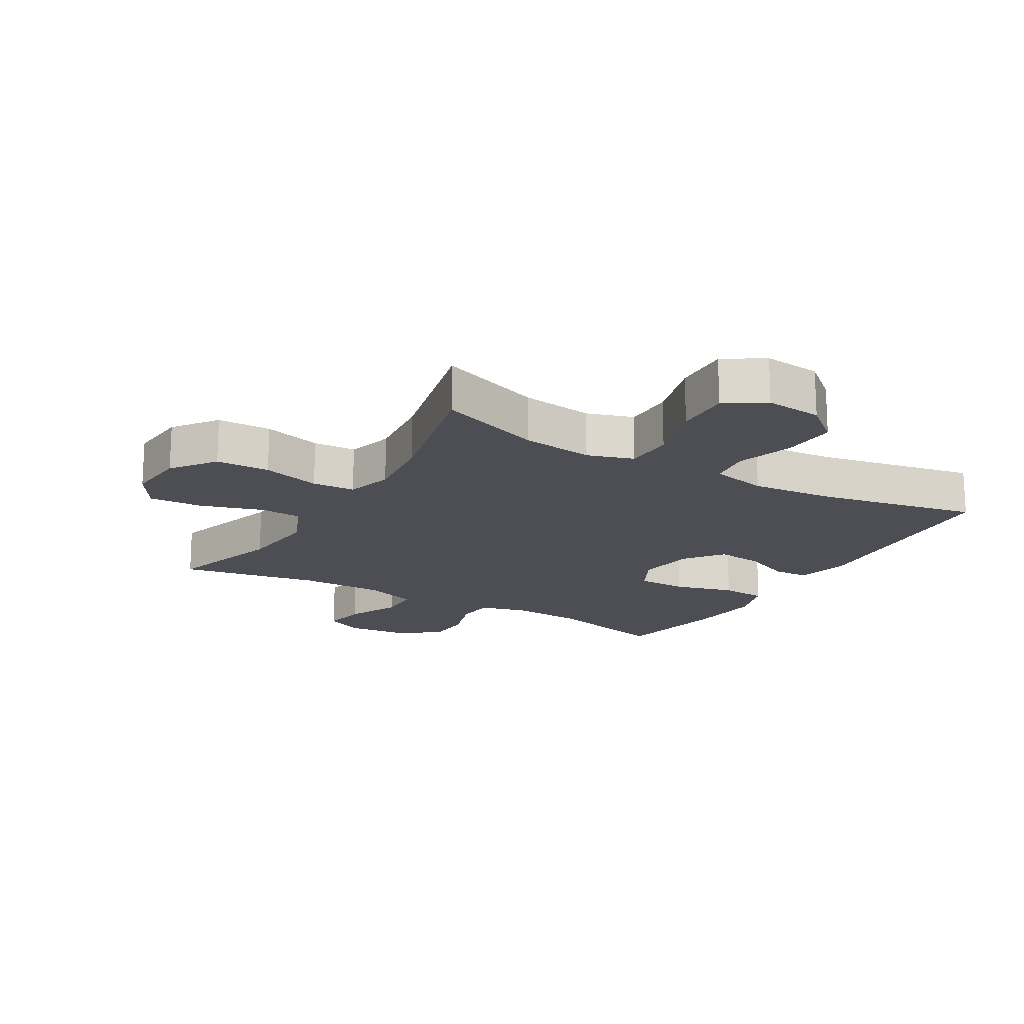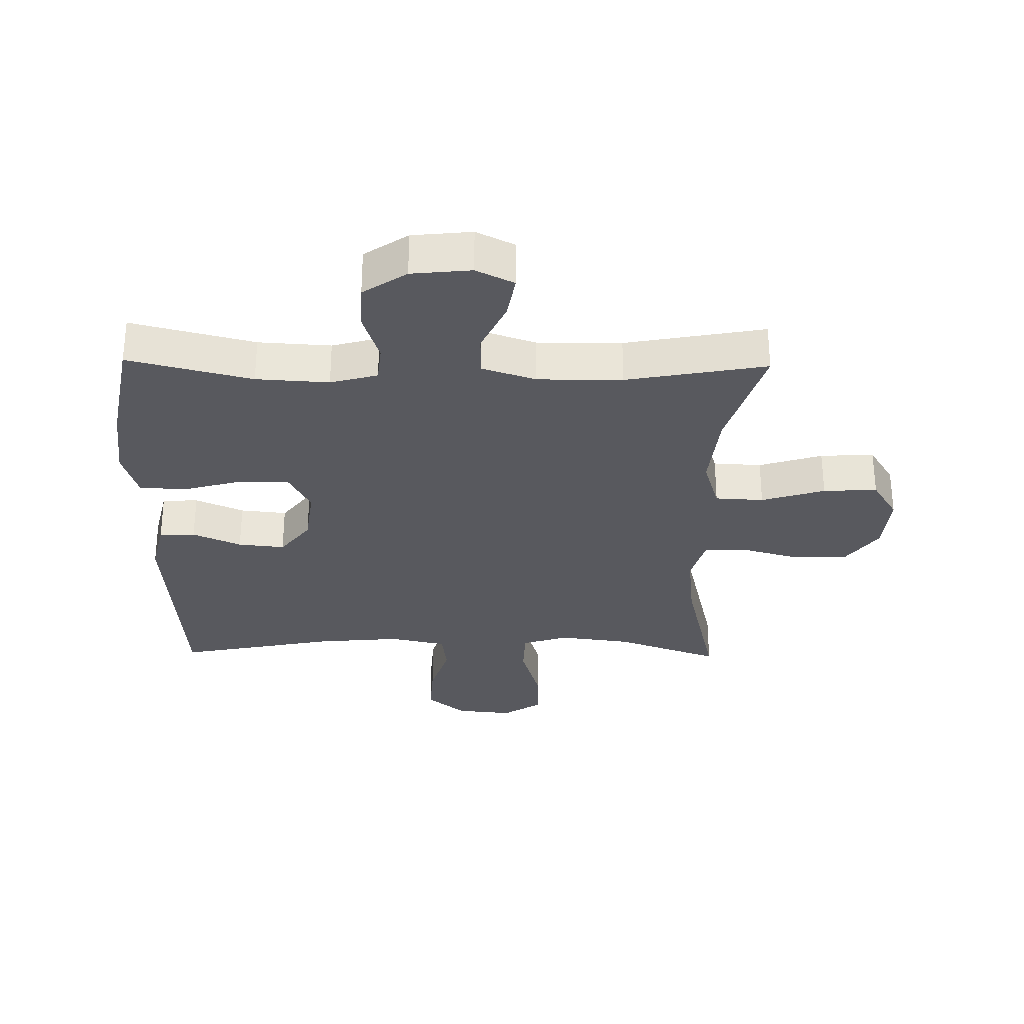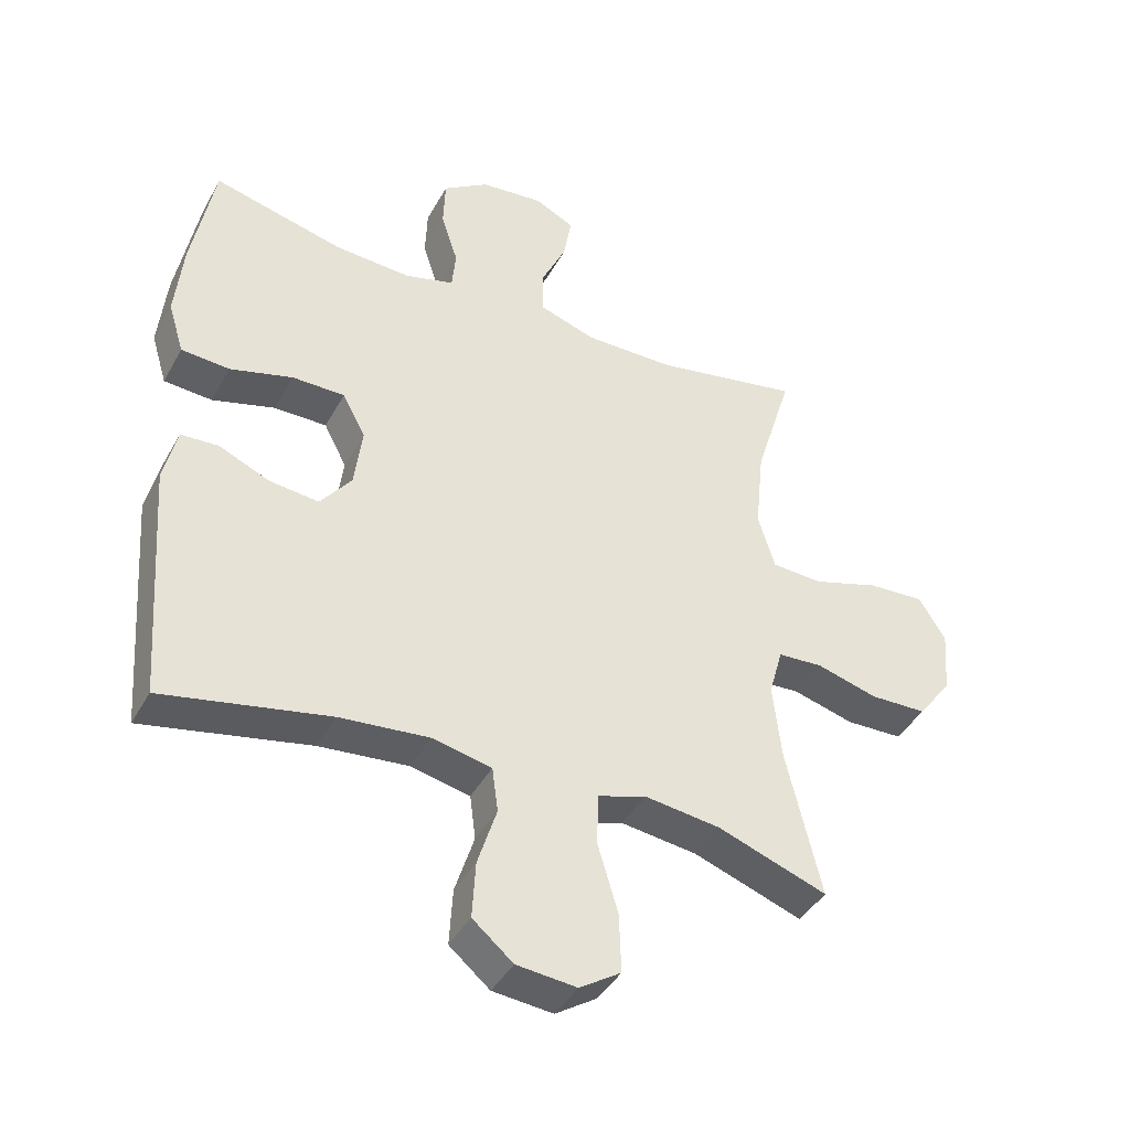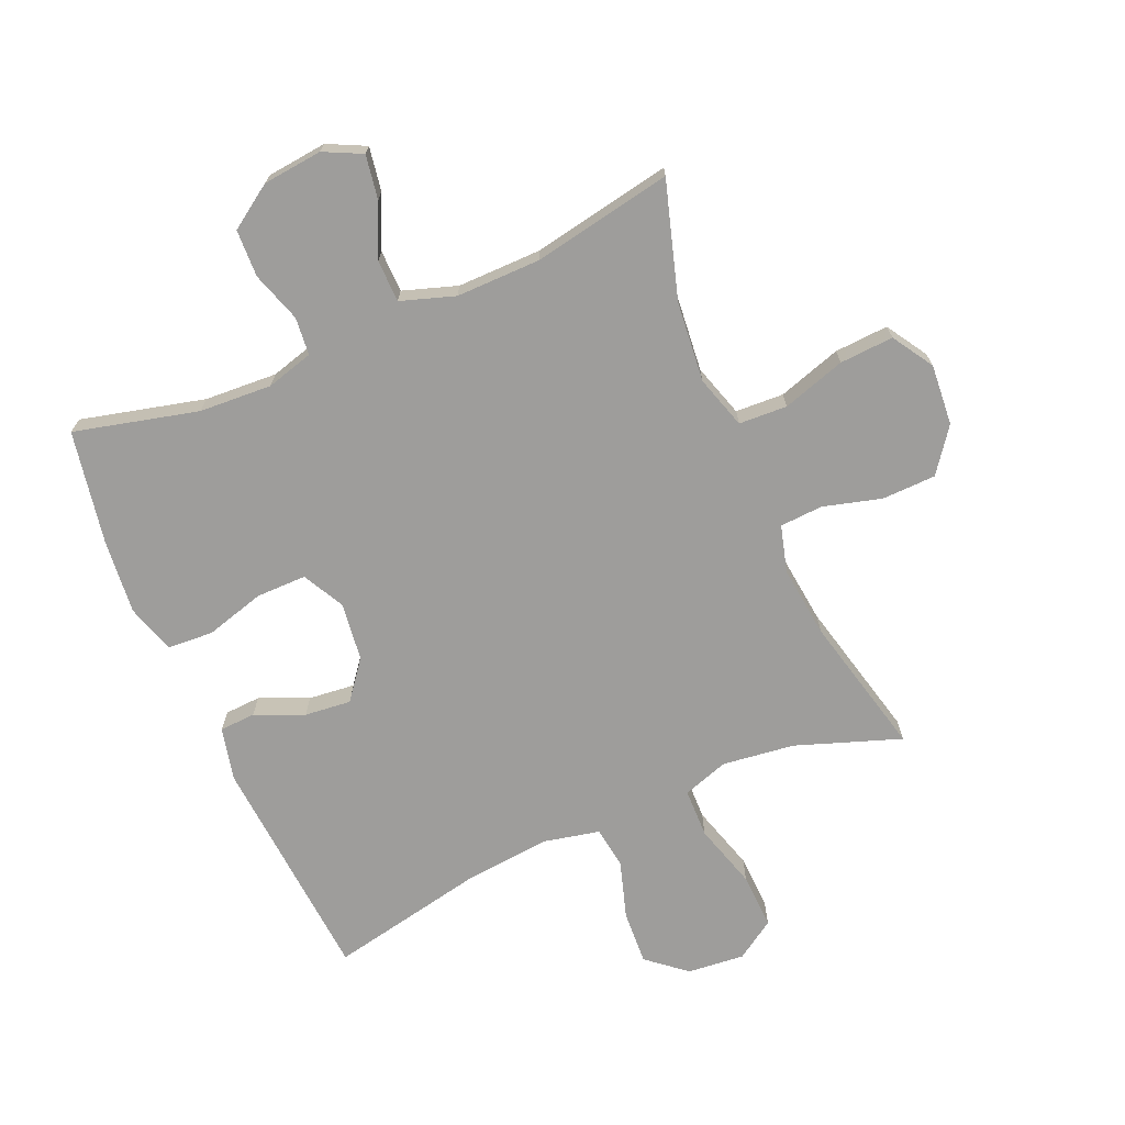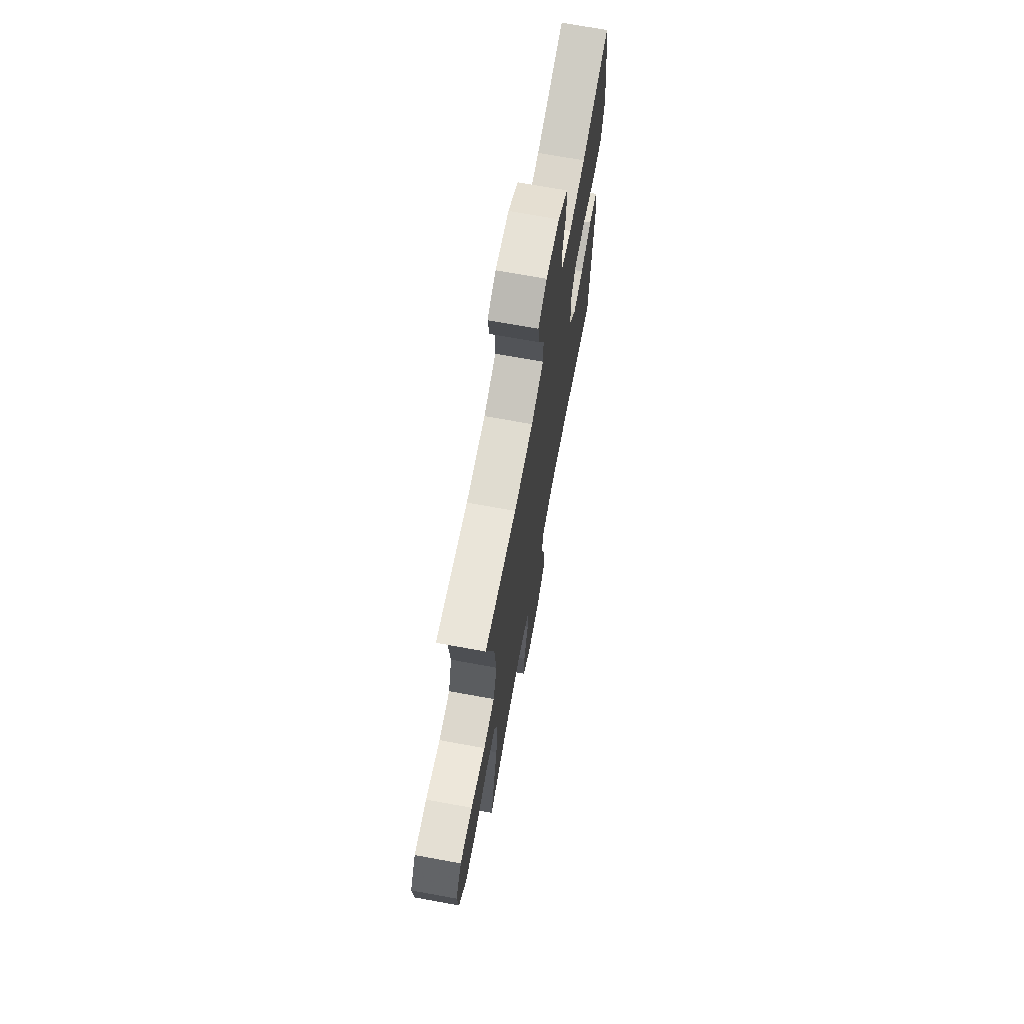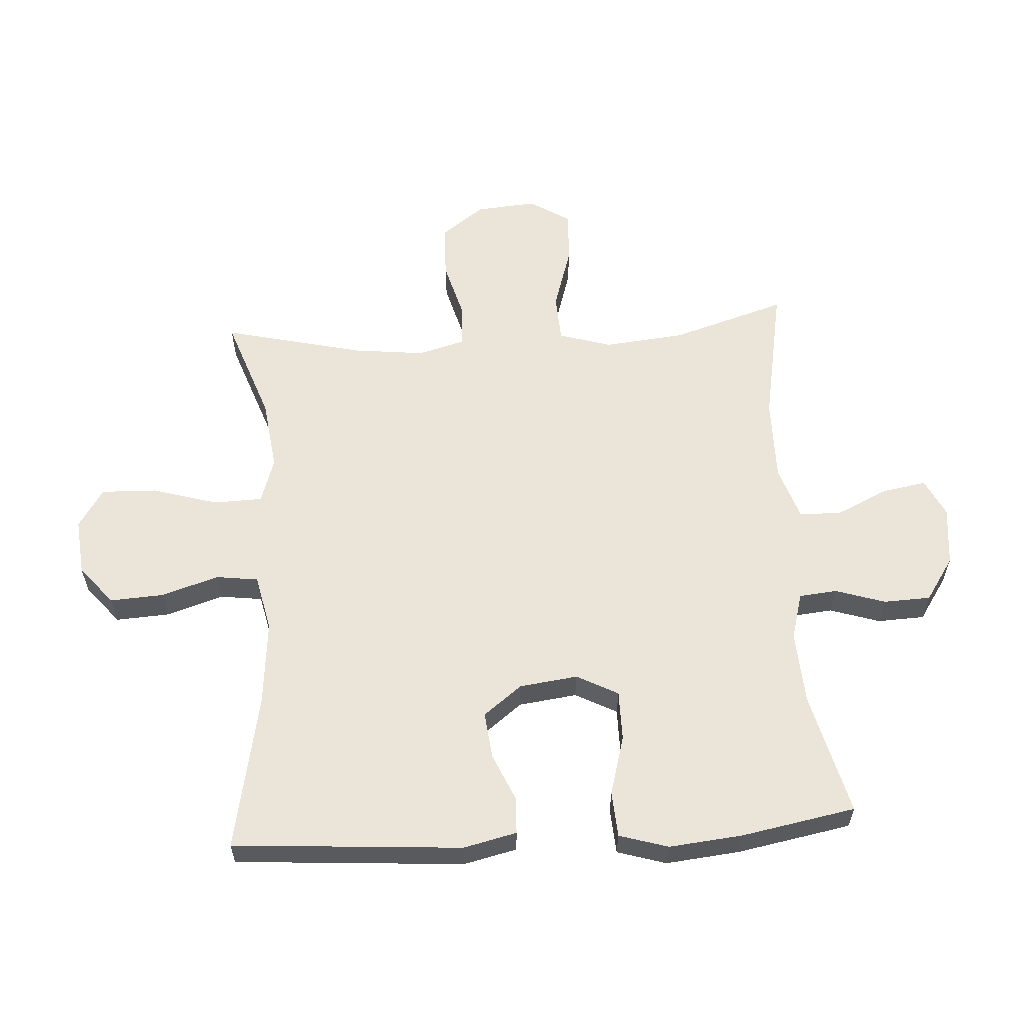
<metadata>
{"format":"obj","ext":"obj","renderer":"f3d","projection":"perspective","resolution":1024,"background":"white","views":[{"elev":-17.4,"azim":149.5,"up":"+Y"},{"elev":-30.4,"azim":-1.0,"up":"+Y"},{"elev":-41.5,"azim":-26.8,"up":"+Z"},{"elev":-70.6,"azim":23.5,"up":"+Y"},{"elev":70.0,"azim":100.4,"up":"+Z"},{"elev":59.3,"azim":-93.6,"up":"+Y"}]}
</metadata>
<code>
v -0.5 0.07 0.5
v -0.301 0.07 0.45
v -0.184 0.07 0.443
v -0.108 0.07 0.464
v -0.102 0.07 0.525
v -0.128 0.07 0.606
v -0.125 0.07 0.682
v -0.055 0.07 0.729
v 0.041 0.07 0.739
v 0.102 0.07 0.709
v 0.09 0.07 0.638
v 0.051 0.07 0.554
v 0.052 0.07 0.486
v 0.139 0.07 0.457
v 0.275 0.07 0.458
v 0.5 0.07 0.5
v 0.443 0.07 0.314
v 0.43 0.07 0.184
v 0.456 0.07 0.099
v 0.534 0.07 0.095
v 0.636 0.07 0.127
v 0.723 0.07 0.132
v 0.764 0.07 0.066
v 0.756 0.07 -0.032
v 0.704 0.07 -0.102
v 0.617 0.07 -0.104
v 0.523 0.07 -0.078
v 0.454 0.07 -0.082
v 0.433 0.07 -0.157
v 0.446 0.07 -0.273
v 0.5 0.07 -0.5
v 0.332 0.07 -0.44
v 0.216 0.07 -0.425
v 0.142 0.07 -0.449
v 0.14 0.07 -0.528
v 0.171 0.07 -0.633
v 0.174 0.07 -0.723
v 0.111 0.07 -0.764
v 0.019 0.07 -0.755
v -0.043 0.07 -0.703
v -0.038 0.07 -0.616
v -0.009 0.07 -0.524
v -0.018 0.07 -0.456
v -0.109 0.07 -0.436
v -0.246 0.07 -0.449
v -0.5 0.07 -0.5
v -0.527 0.07 -0.13
v -0.507 0.07 -0.044
v -0.449 0.07 -0.041
v -0.371 0.07 -0.075
v -0.296 0.07 -0.083
v -0.248 0.07 -0.021
v -0.236 0.07 0.073
v -0.271 0.07 0.14
v -0.352 0.07 0.14
v -0.448 0.07 0.113
v -0.522 0.07 0.118
v -0.546 0.07 0.197
v -0.534 0.07 0.316
v -0.5 0 0.5
v -0.301 0 0.45
v -0.184 0 0.443
v -0.108 0 0.464
v -0.102 0 0.525
v -0.128 0 0.606
v -0.125 0 0.682
v -0.055 0 0.729
v 0.041 0 0.739
v 0.102 0 0.709
v 0.09 0 0.638
v 0.051 0 0.554
v 0.052 0 0.486
v 0.139 0 0.457
v 0.275 0 0.458
v 0.5 0 0.5
v 0.443 0 0.314
v 0.43 0 0.184
v 0.456 0 0.099
v 0.534 0 0.095
v 0.636 0 0.127
v 0.723 0 0.132
v 0.764 0 0.066
v 0.756 0 -0.032
v 0.704 0 -0.102
v 0.617 0 -0.104
v 0.523 0 -0.078
v 0.454 0 -0.082
v 0.433 0 -0.157
v 0.446 0 -0.273
v 0.5 0 -0.5
v 0.332 0 -0.44
v 0.216 0 -0.425
v 0.142 0 -0.449
v 0.14 0 -0.528
v 0.171 0 -0.633
v 0.174 0 -0.723
v 0.111 0 -0.764
v 0.019 0 -0.755
v -0.043 0 -0.703
v -0.038 0 -0.616
v -0.009 0 -0.524
v -0.018 0 -0.456
v -0.109 0 -0.436
v -0.246 0 -0.449
v -0.5 0 -0.5
v -0.527 0 -0.13
v -0.507 0 -0.044
v -0.449 0 -0.041
v -0.371 0 -0.075
v -0.296 0 -0.083
v -0.248 0 -0.021
v -0.236 0 0.073
v -0.271 0 0.14
v -0.352 0 0.14
v -0.448 0 0.113
v -0.522 0 0.118
v -0.546 0 0.197
v -0.534 0 0.316
f 58 59 1 2
f 55 56 57 58
f 54 55 58 2
f 53 54 2 3
f 52 53 3 4
f 47 48 49 50
f 45 46 47 50
f 44 45 50 51
f 43 44 51 52
f 39 40 41 42
f 37 38 39 42
f 35 36 37 42
f 34 35 42 43
f 33 34 43 52
f 30 31 32
f 29 30 32 33
f 28 29 33 52
f 24 25 26 27
f 20 21 22 23
f 19 20 23 24
f 15 16 17
f 14 15 17 18
f 13 14 18 19
f 9 10 11 12
f 9 12 13
f 8 9 13
f 5 6 7 8
f 4 5 8 13
f 52 4 13 19
f 27 28 52
f 19 24 27 52
f 61 60 118 117
f 117 116 115 114
f 61 117 114 113
f 62 61 113 112
f 63 62 112 111
f 109 108 107 106
f 109 106 105 104
f 110 109 104 103
f 111 110 103 102
f 101 100 99 98
f 101 98 97 96
f 101 96 95 94
f 102 101 94 93
f 111 102 93 92
f 91 90 89
f 92 91 89 88
f 111 92 88 87
f 86 85 84 83
f 82 81 80 79
f 83 82 79 78
f 76 75 74
f 77 76 74 73
f 78 77 73 72
f 71 70 69 68
f 72 71 68
f 72 68 67
f 67 66 65 64
f 72 67 64 63
f 78 72 63 111
f 111 87 86
f 111 86 83 78
f 1 60 61 2
f 2 61 62 3
f 3 62 63 4
f 4 63 64 5
f 5 64 65 6
f 6 65 66 7
f 7 66 67 8
f 8 67 68 9
f 9 68 69 10
f 10 69 70 11
f 11 70 71 12
f 12 71 72 13
f 13 72 73 14
f 14 73 74 15
f 15 74 75 16
f 16 75 76 17
f 17 76 77 18
f 18 77 78 19
f 19 78 79 20
f 20 79 80 21
f 21 80 81 22
f 22 81 82 23
f 23 82 83 24
f 24 83 84 25
f 25 84 85 26
f 26 85 86 27
f 27 86 87 28
f 28 87 88 29
f 29 88 89 30
f 30 89 90 31
f 31 90 91 32
f 32 91 92 33
f 33 92 93 34
f 34 93 94 35
f 35 94 95 36
f 36 95 96 37
f 37 96 97 38
f 38 97 98 39
f 39 98 99 40
f 40 99 100 41
f 41 100 101 42
f 42 101 102 43
f 43 102 103 44
f 44 103 104 45
f 45 104 105 46
f 46 105 106 47
f 47 106 107 48
f 48 107 108 49
f 49 108 109 50
f 50 109 110 51
f 51 110 111 52
f 52 111 112 53
f 53 112 113 54
f 54 113 114 55
f 55 114 115 56
f 56 115 116 57
f 57 116 117 58
f 58 117 118 59
f 59 118 60 1

</code>
